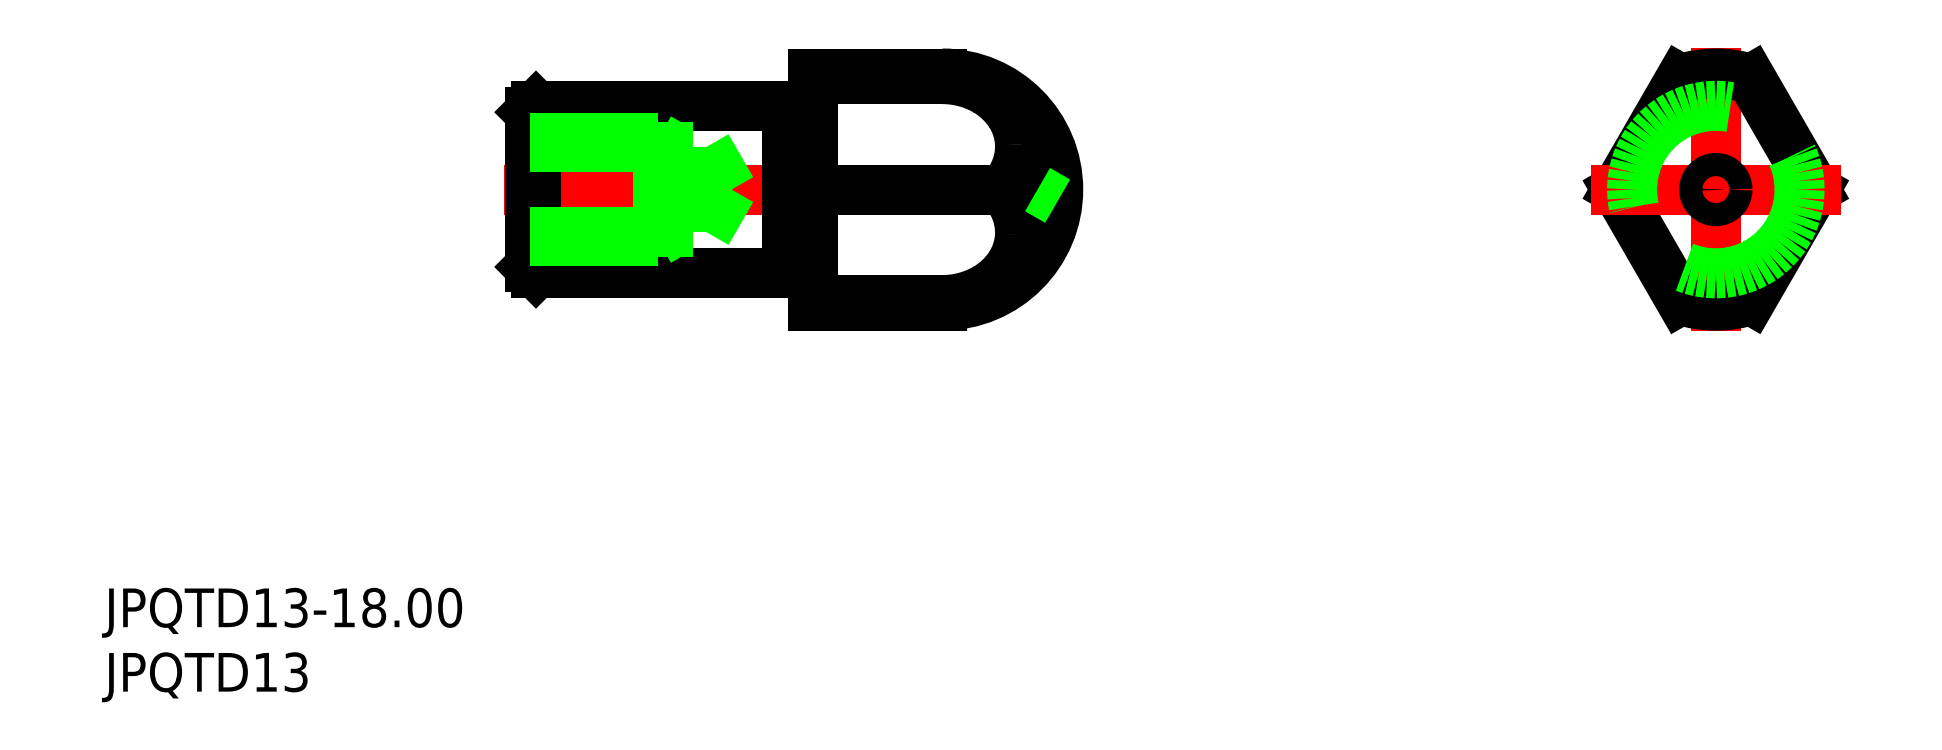
<metadata>
{"format":"dxf","ext":"dxf","renderer":"ezdxf+matplotlib","layout":"modelspace","background":"white","min_lineweight":24,"dpi":150}
</metadata>
<code>
0
SECTION
2
ENTITIES
0
TEXT
8
0
10
-125
20
-33.94
30
0
40
3
1
JPQTD13-18
0
TEXT
8
0
10
-125
20
-38.94
30
0
40
3
1
JPQTD13
0
LINE
8
0
10
-51.05
20
0.9
30
0
11
-52.6
21
0
31
0
0
LINE
8
CENTER
10
-94
20
0
30
0
11
-49
21
0
31
0
0
LINE
8
CENTER
10
0
20
-11
30
0
11
0
21
11
31
0
0
LINE
8
0
10
-91.5
20
-6.5
30
0
11
-72
21
-6.5
31
0
0
LINE
8
0
10
-72
20
6.5
30
0
11
-91.5
21
6.5
31
0
0
LINE
8
0
10
-91.5
20
6.5
30
0
11
-91.5
21
-6.5
31
0
0
LINE
8
0
10
-92
20
6
30
0
11
-92
21
-6
31
0
0
LINE
8
0
10
-91.5
20
-6.5
30
0
11
-92
21
-6
31
0
0
LINE
8
0
10
-92
20
6
30
0
11
-91.5
21
6.5
31
0
0
ARC
8
0
10
-58.65
20
3.317
30
0
40
4.694
50
2.538
51
33.2
0
LINE
8
0
10
-70
20
9
30
0
11
-70
21
-9
31
0
0
LINE
8
0
10
-72
20
6.5
30
0
11
-72
21
-6.5
31
0
0
ARC
8
0
10
-60
20
0
30
0
40
9
50
270
51
90
0
LINE
8
0
10
-70
20
0
30
0
11
-55.34
21
0
31
0
0
LINE
8
0
10
-70
20
-8.57
30
0
11
-60
21
-8.57
31
0
0
LINE
8
0
10
-70
20
-9
30
0
11
-60
21
-9
31
0
0
LINE
8
0
10
-71.9
20
-6
30
0
11
-70.1
21
-6
31
0
0
ARC
8
0
10
-71.9
20
-6.1
30
0
40
0.1
50
90
51
180
0
ARC
8
0
10
-70.1
20
-6.1
30
0
40
0.1
50
0
51
90
0
ARC
8
0
10
-58.65
20
-3.317
30
0
40
4.694
50
326.8
51
357.5
0
ARC
8
0
10
-59.99
20
-1.768
30
0
40
6.801
50
269.9
51
300.1
0
LINE
8
0
10
-60
20
-8.57
30
0
11
-60
21
-9
31
0
0
ARC
8
0
10
-59.42
20
-2.805
30
0
40
5.615
50
300.3
51
326.7
0
ARC
8
0
10
-58.73
20
-3.355
30
0
40
4.773
50
358
51
44.66
0
ARC
8
0
10
-58.73
20
3.355
30
0
40
4.773
50
315.3
51
2.042
0
LINE
8
0
10
-70
20
8.57
30
0
11
-60
21
8.57
31
0
0
LINE
8
0
10
-60
20
9
30
0
11
-70
21
9
31
0
0
LINE
8
0
10
-70.1
20
6
30
0
11
-71.9
21
6
31
0
0
ARC
8
0
10
-71.9
20
6.1
30
0
40
0.1
50
180
51
270
0
ARC
8
0
10
-70.1
20
6.1
30
0
40
0.1
50
270
51
0
0
ARC
8
0
10
-59.99
20
1.768
30
0
40
6.801
50
59.9
51
90.06
0
LINE
8
0
10
-60
20
9
30
0
11
-60
21
8.57
31
0
0
ARC
8
0
10
-54.72
20
5.887
30
0
40
6.687e-11
50
213.3
51
214.1
0
ARC
8
0
10
-59.42
20
2.805
30
0
40
5.615
50
33.29
51
59.69
0
LINE
8
0
10
-7.698
20
0
30
0
11
-2.75
21
8.57
31
0
0
LINE
8
0
10
2.75
20
8.57
30
0
11
7.698
21
0
31
0
0
ARC
8
0
10
0
20
0
30
0
40
9
50
252.2
51
287.8
0
LINE
8
0
10
-2.75
20
-8.57
30
0
11
-7.698
21
0
31
0
0
LINE
8
0
10
7.698
20
0
30
0
11
2.75
21
-8.57
31
0
0
ARC
8
0
10
0
20
0
30
0
40
9
50
72.21
51
107.8
0
LINE
8
CENTER
10
-9.698
20
0
30
0
11
9.698
21
0
31
0
0
CIRCLE
8
0
10
0
20
0
30
0
40
0.9
0
LINE
8
0
10
-51.05
20
-0.9
30
0
11
-52.6
21
0
31
0
0
CIRCLE
8
0
10
0
20
0
30
0
40
6.5
0
LINE
8
0
10
-92
20
-3.324
30
0
11
-78.25
21
-3.324
31
0
0
LINE
8
0
10
-92
20
-4
30
0
11
-82
21
-4
31
0
0
LINE
8
0
10
-92
20
4
30
0
11
-82
21
4
31
0
0
LINE
8
0
10
-92
20
3.324
30
0
11
-78.25
21
3.324
31
0
0
LINE
8
0
10
-82
20
-4
30
0
11
-82
21
4
31
0
0
LINE
8
0
10
-78.25
20
-3.324
30
0
11
-78.25
21
3.324
31
0
0
LINE
8
0
10
-78.25
20
3.324
30
0
11
-76.33
21
0
31
0
0
LINE
8
0
10
-82
20
-4
30
0
11
-80.83
21
-3.324
31
0
0
LINE
8
0
10
-78.25
20
-3.324
30
0
11
-76.33
21
5.68e-14
31
0
0
LINE
8
0
10
-82
20
4
30
0
11
-80.83
21
3.324
31
0
0
ENDSEC
0
EOF

</code>
